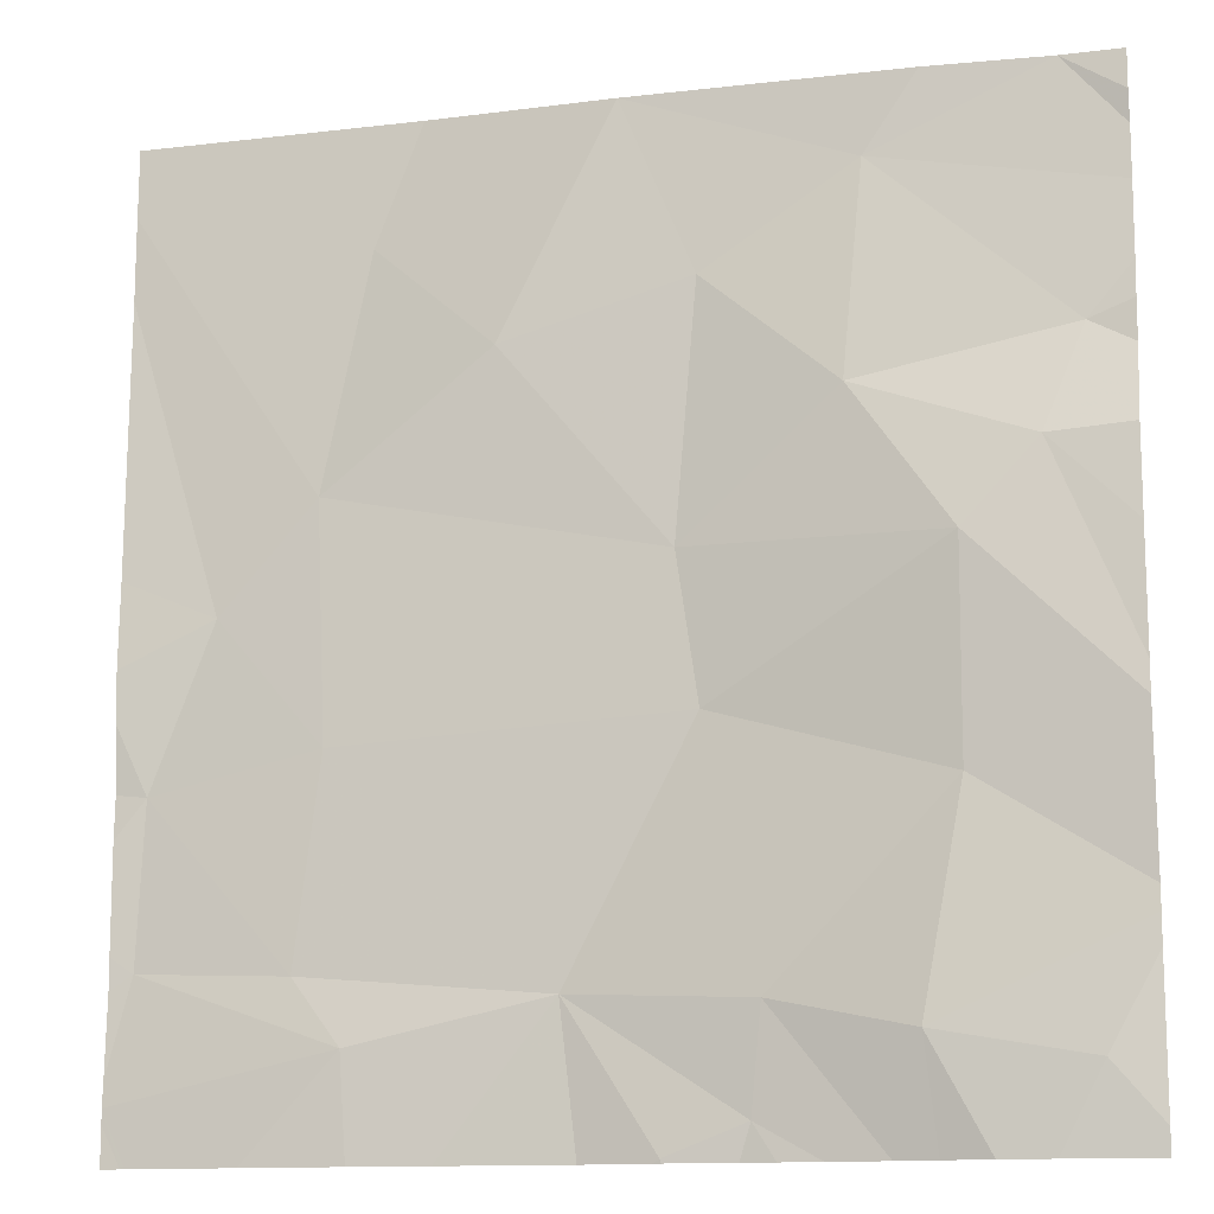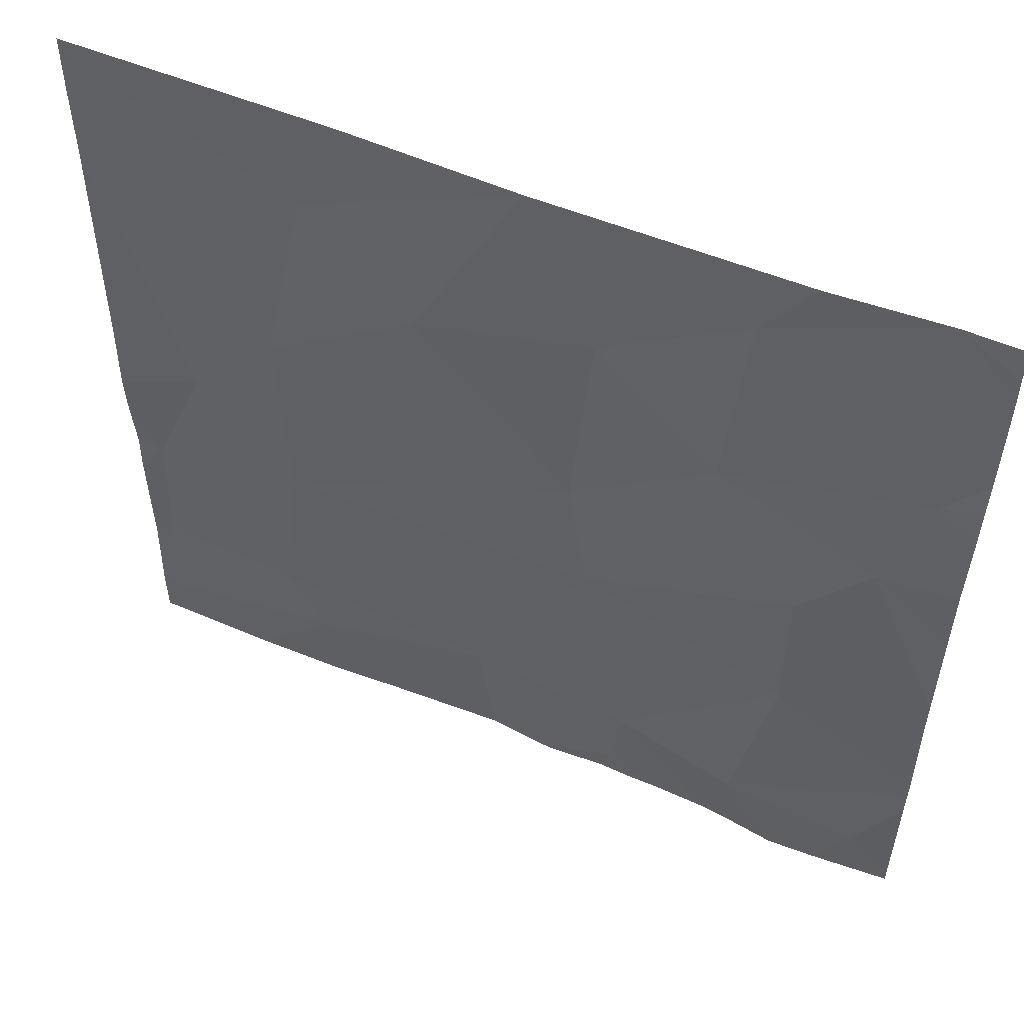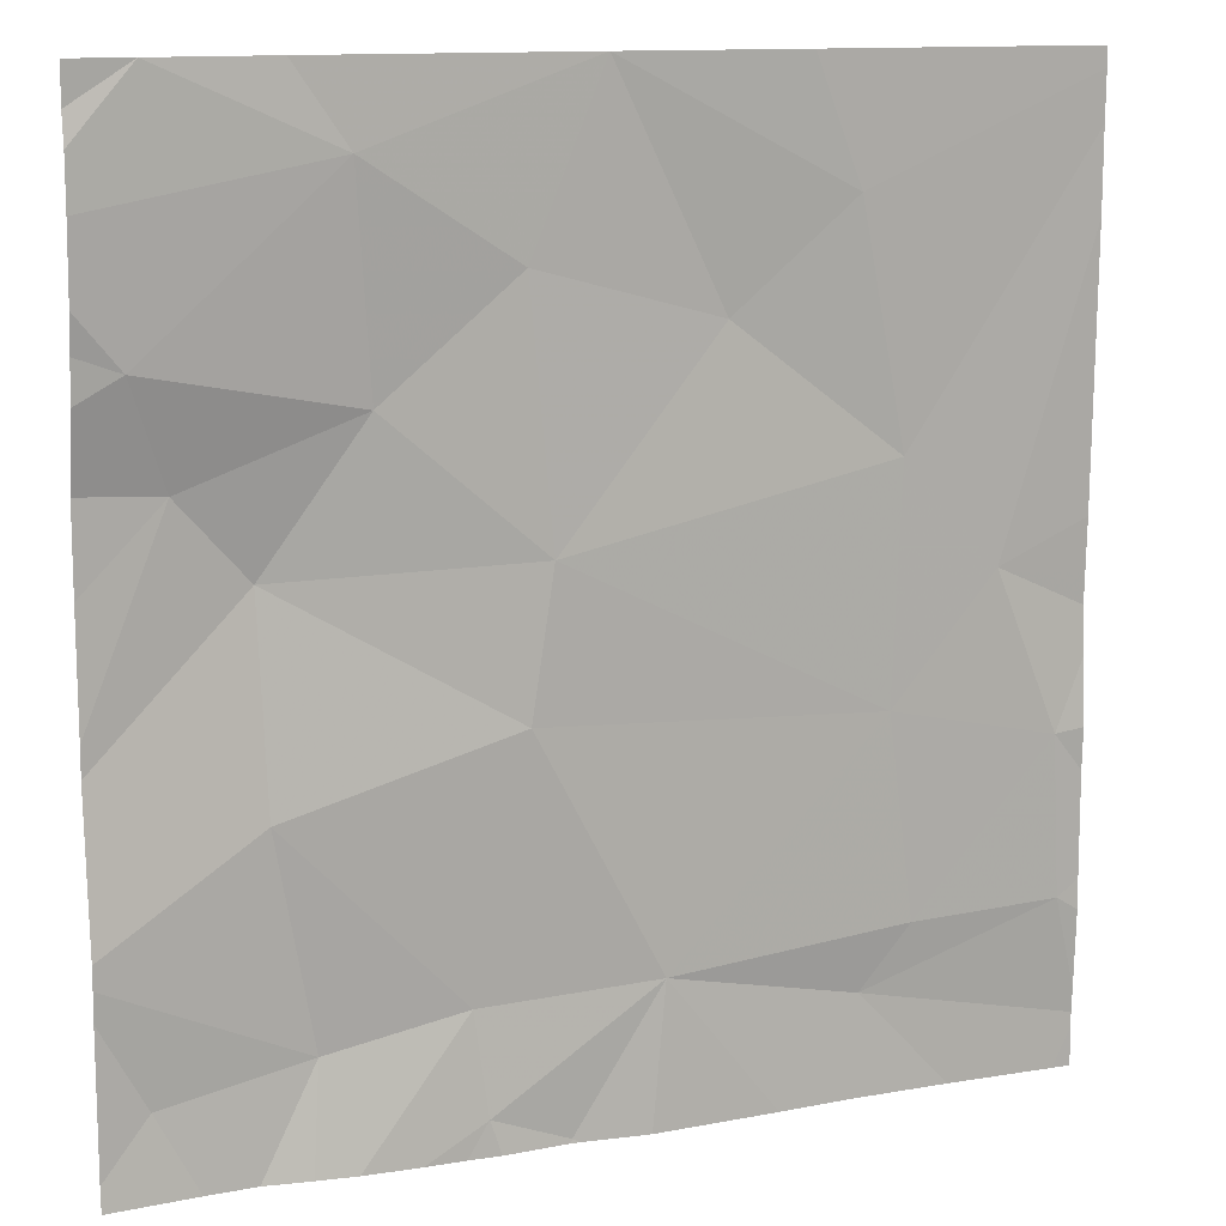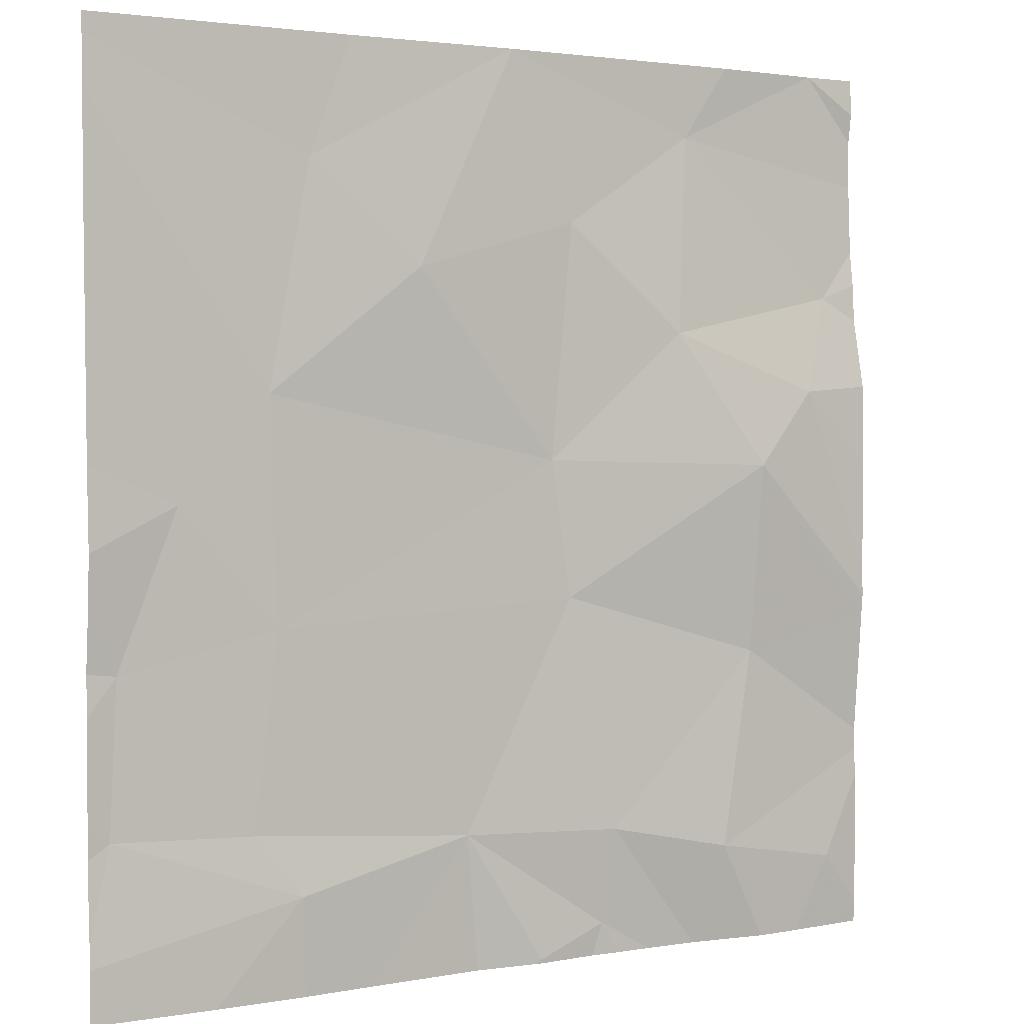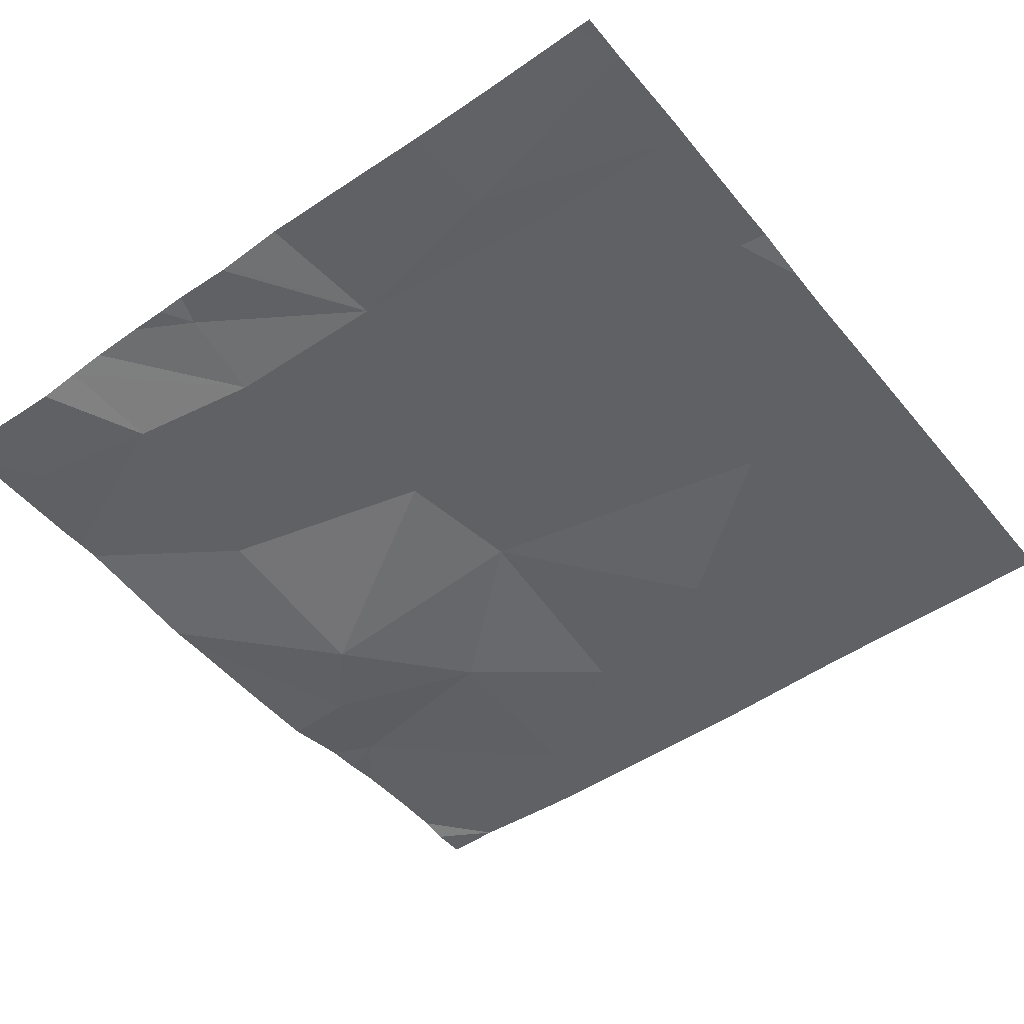
<metadata>
{"format":"obj","ext":"obj","renderer":"f3d","projection":"perspective","resolution":1024,"background":"white","views":[{"elev":-12.9,"azim":-164.7,"up":"+Y"},{"elev":55.2,"azim":-156.4,"up":"+Y"},{"elev":12.4,"azim":-22.2,"up":"+Y"},{"elev":2.3,"azim":147.6,"up":"+Y"},{"elev":-49.2,"azim":37.4,"up":"+Z"}]}
</metadata>
<code>
v -103.1 253.1 483.2
v -103.1 249.6 483.2
v -106.6 251.8 483.1
v -103.1 251 483.2
v -103.1 249.5 483.2
v -103.1 253.2 483.2
v -103.1 249.5 483.2
v -103.1 252.6 483.2
v -106.7 253.2 483.2
v -103.1 252.9 483.2
v -106.8 252.2 483.2
v -106.7 249.6 483.2
v -106 252.9 483.2
v -106.3 250.6 483.2
v -106.3 251.5 483.1
v -106.2 253.2 483.2
v -106.1 249.8 483.1
v -105.9 252 483.2
v -105.6 249.9 483.2
v -105.5 249.5 483.2
v -105.4 250.9 483.2
v -105.1 253.2 483.2
v -105.4 252.5 483.2
v -105.3 251.5 483.2
v -105.2 249.3 483.2
v -104.8 249.9 483.2
v -104.3 253.2 483.2
v -103.9 251.8 483.2
v -103.9 250.8 483.2
v -104.6 252.3 483.2
v -104.1 252.7 483.2
v -104 249.7 483.2
v -103.8 250 483.2
v -106 249.3 483.2
v -103.5 251.3 483.2
v -103.2 250.7 483.2
v -105.8 249.3 483.2
v -103.2 250 483.2
v -105.5 249.3 483.2
v -105.6 249.3 483.2
v -105.2 249.3 483.2
v -106.2 249.3 483.2
v -106.4 249.3 483.2
v -106.6 249.3 483.2
v -106.9 251.5 483.1
v -106.9 251.8 483.1
v -106.9 252.4 483.2
v -106.9 252.3 483.2
v -106.9 252.9 483.3
v -106.9 253.1 483.2
v -106.9 253.2 483.2
v -106.9 251 483.1
v -106.9 249.4 483.2
v -106.9 250 483.2
v -106.9 252.1 483.2
v -106.9 252.7 483.3
v -106.9 250.2 483.2
v -106.9 250.8 483.1
v -106.9 250.9 483.1
v -106.9 250.1 483.2
v -103.1 251.2 483.2
v -103.1 251.5 483.2
v -103.1 250.1 483.2
v -103.1 250.5 483.2
v -103.1 250.7 483.2
v -103.1 250 483.2
v -105.2 249.3 483.2
v -104.9 249.3 483.2
v -104.1 249.3 483.2
v -104.4 249.3 483.2
v -103.7 249.3 483.2
v -103.2 249.3 483.2
v -103.2 249.3 483.2
v -106.8 249.3 483.2
v -106.9 249.3 483.2
v -103.1 249.3 483.2
f 65 36 64
f 69 32 26
f 64 36 63
f 63 38 66
f 62 35 61
f 68 26 67
f 13 9 49
f 46 11 55
f 47 13 56
f 15 3 52
f 13 16 9
f 54 17 60
f 3 15 18
f 17 14 57
f 58 15 59
f 44 53 74
f 11 3 18
f 43 12 44
f 18 13 11
f 19 17 42
f 14 17 19
f 15 14 21
f 16 13 22
f 13 23 22
f 18 15 24
f 21 14 19
f 21 24 15
f 20 19 34
f 25 20 39
f 18 23 13
f 26 21 19
f 24 23 18
f 20 25 26
f 19 20 26
f 30 23 24
f 26 25 67
f 30 31 22
f 28 30 24
f 22 23 30
f 21 29 24
f 69 26 70
f 21 26 29
f 28 24 29
f 32 33 26
f 31 27 22
f 33 29 26
f 28 29 35
f 31 30 28
f 27 31 1
f 33 36 29
f 33 32 38
f 35 29 36
f 1 28 10
f 38 32 5
f 33 38 36
f 72 5 73
f 10 35 8
f 35 36 4
f 67 25 41
f 36 38 63
f 41 25 39
f 39 20 40
f 40 20 37
f 45 3 46
f 61 35 4
f 4 36 65
f 46 3 11
f 37 20 34
f 47 11 13
f 48 11 47
f 8 35 62
f 49 9 50
f 50 9 51
f 52 3 45
f 34 19 42
f 53 12 54
f 2 38 5
f 5 32 71
f 54 12 17
f 55 11 48
f 56 13 49
f 10 28 35
f 57 14 58
f 44 12 53
f 6 27 1
f 58 14 15
f 59 15 52
f 1 31 28
f 60 17 57
f 42 17 43
f 43 17 12
f 66 38 2
f 70 26 68
f 71 32 69
f 72 7 5
f 73 5 71
f 74 53 75
f 76 7 72

</code>
